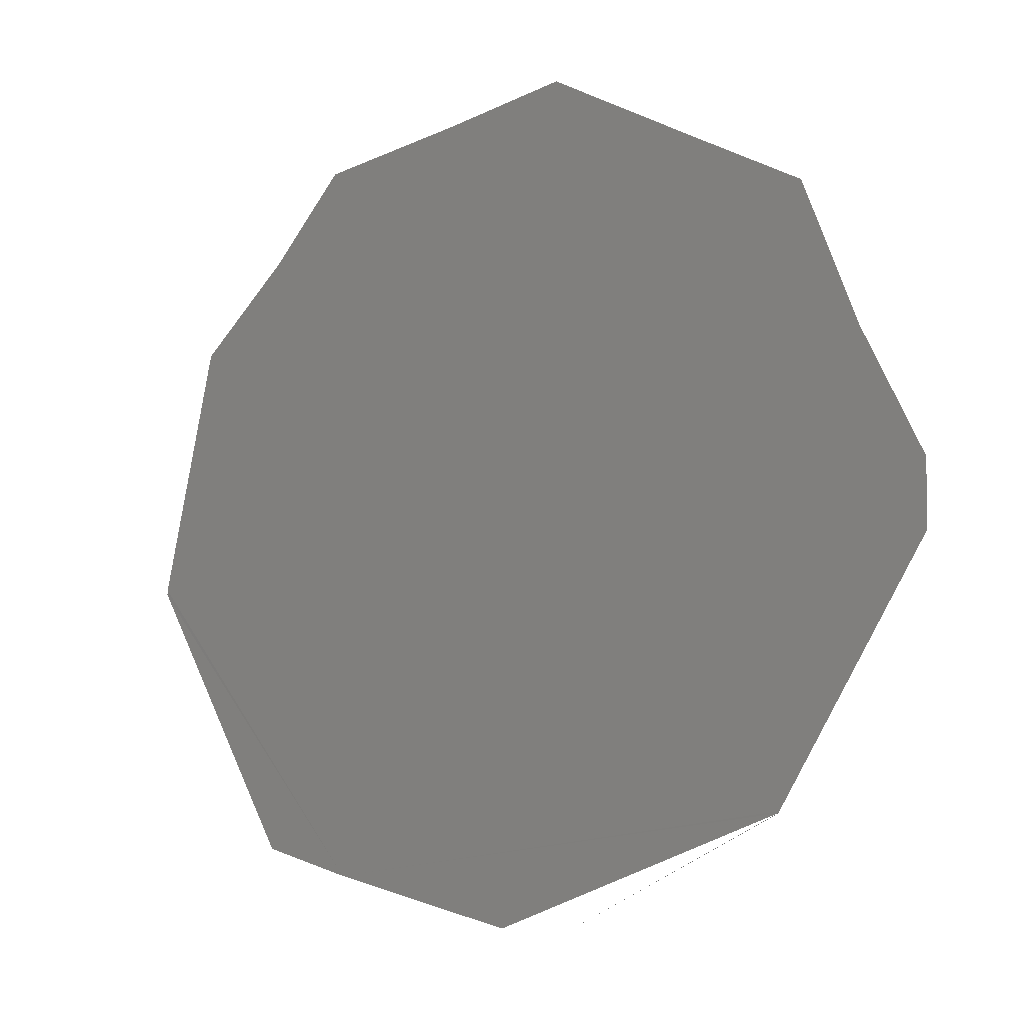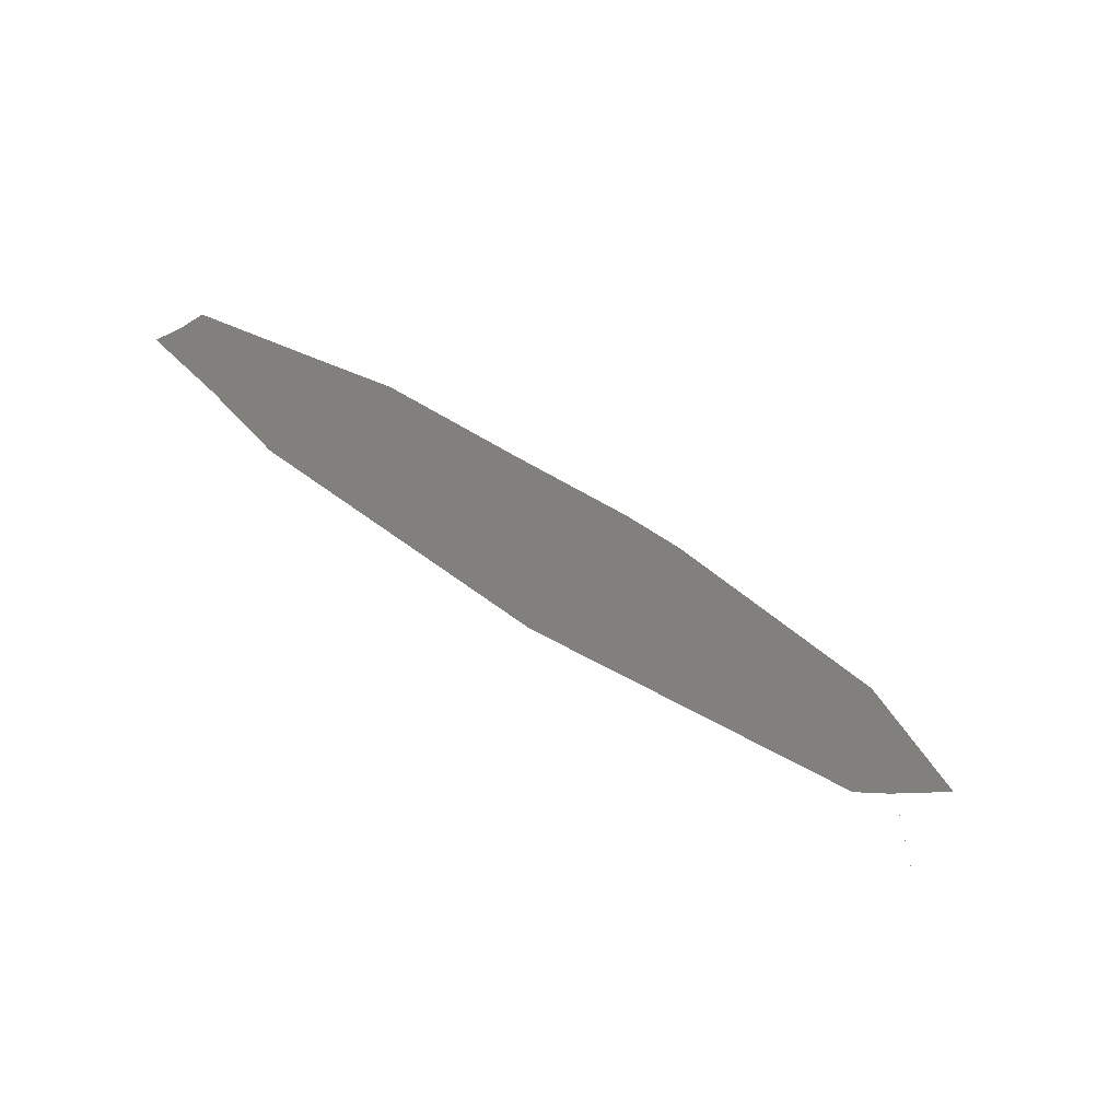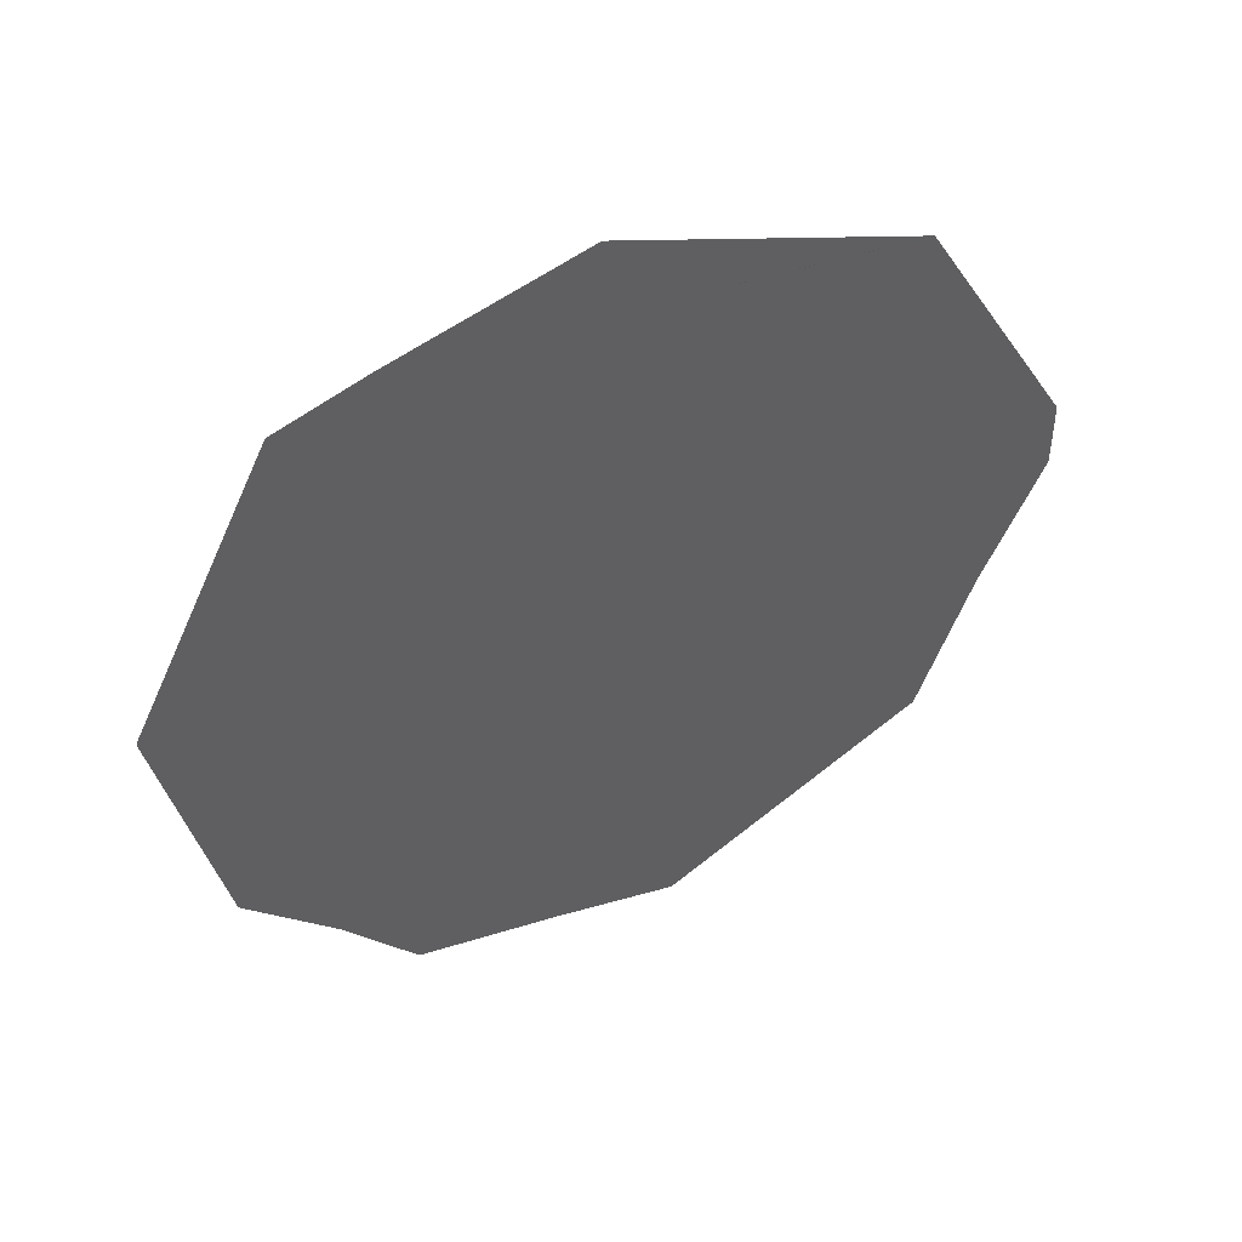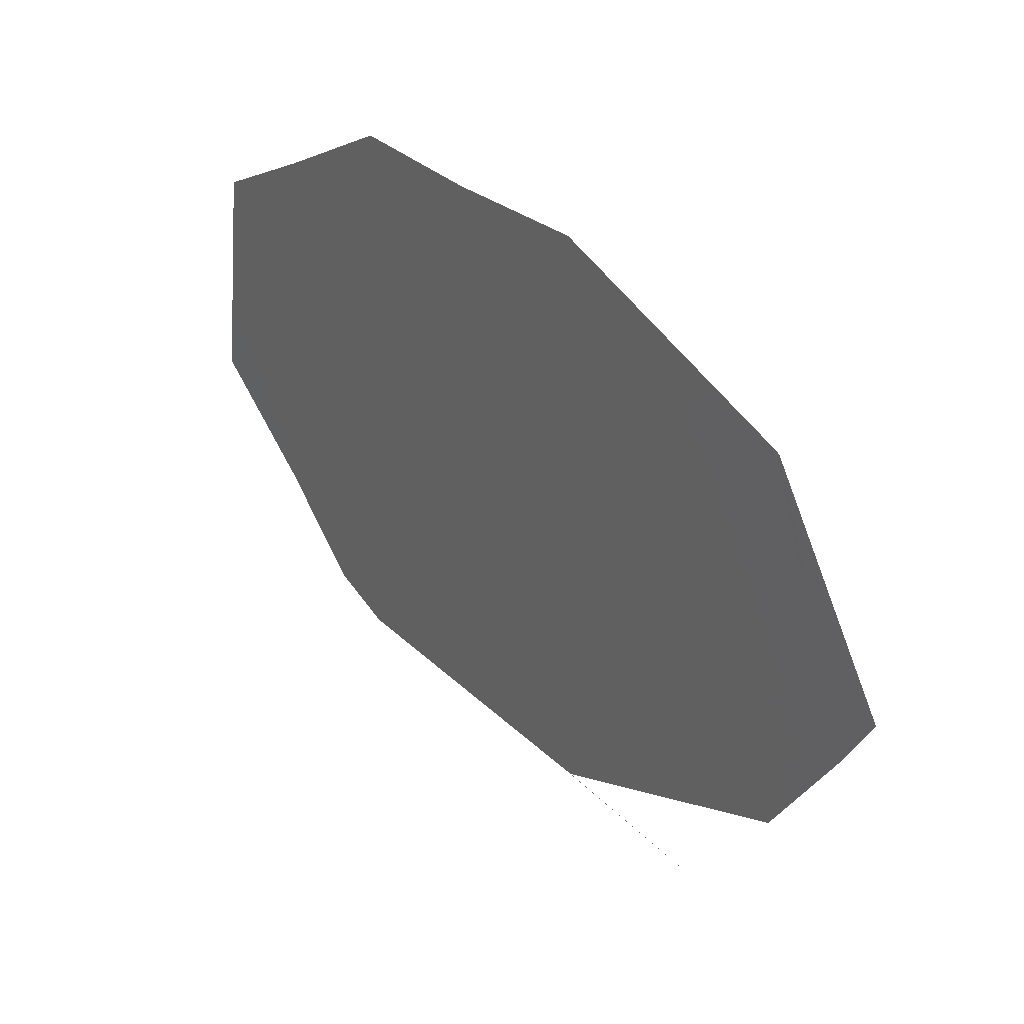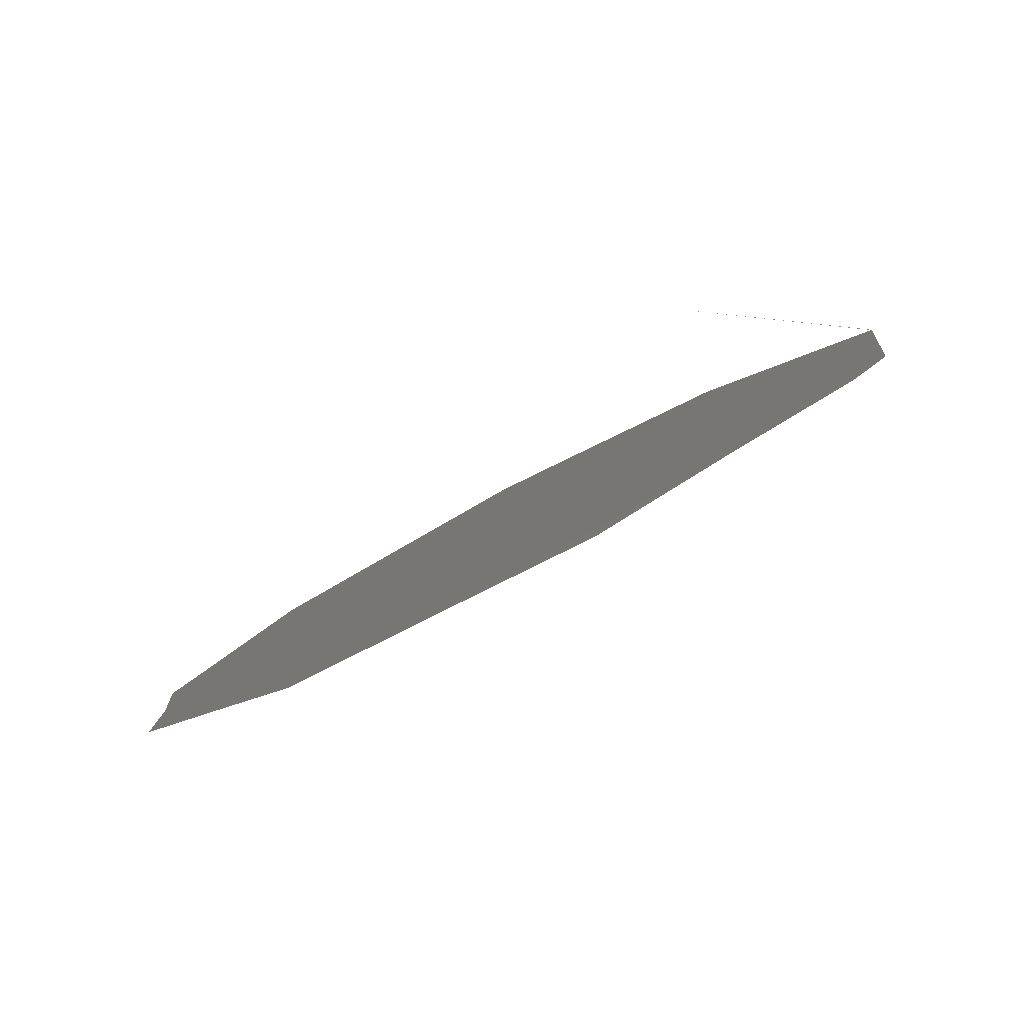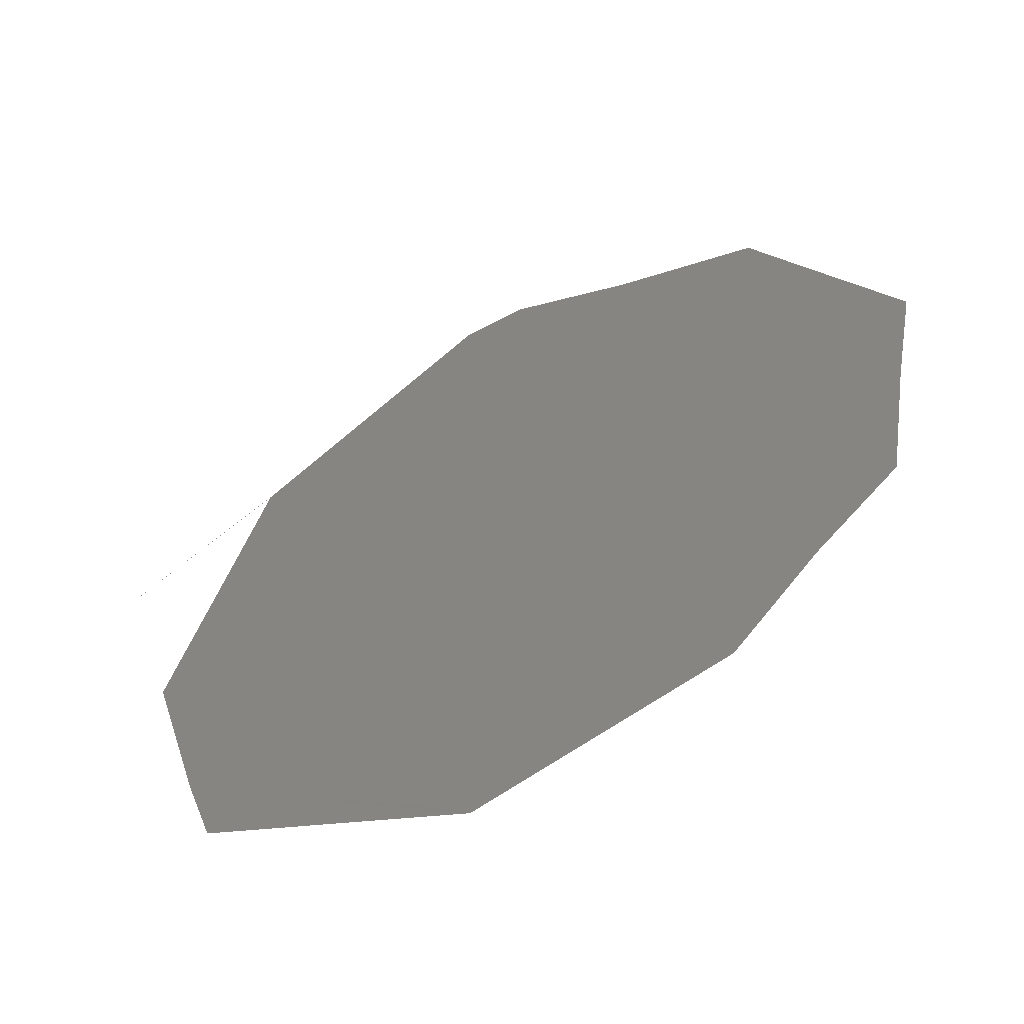
<metadata>
{"format":"stl","ext":"stl","renderer":"f3d","projection":"perspective","resolution":1024,"background":"white","views":[{"elev":51.2,"azim":-116.3,"up":"+Y"},{"elev":-20.0,"azim":151.7,"up":"+Y"},{"elev":-73.3,"azim":-115.7,"up":"+Y"},{"elev":-40.5,"azim":110.4,"up":"+Y"},{"elev":50.9,"azim":160.8,"up":"+Z"},{"elev":-11.7,"azim":54.0,"up":"+Z"}]}
</metadata>
<code>
# stl→obj: 20 verts, 19 faces
v -0.05201 0.03857 -0.1236
v -0.05241 0.03962 -0.1228
v -0.0524 0.03962 -0.1228
v -0.0524 0.03963 -0.1228
v -0.05197 0.04045 -0.122
v -0.05175 0.04061 -0.1219
v -0.0514 0.0387 -0.1243
v -0.05202 0.03889 -0.1239
v -0.0499 0.03901 -0.1245
v -0.05109 0.03862 -0.1245
v -0.04987 0.03902 -0.1245
v -0.04989 0.03901 -0.1245
v -0.04914 0.04003 -0.1236
v -0.04921 0.03968 -0.124
v -0.04929 0.04065 -0.1228
v -0.04904 0.04035 -0.1232
v -0.05014 0.04099 -0.122
v -0.0495 0.04092 -0.1224
v -0.0512 0.0408 -0.1219
v -0.05059 0.04104 -0.1218
f 1 2 3
f 3 2 2
f 4 5 6
f 3 2 4
f 7 8 3
f 9 10 7
f 11 12 9
f 13 14 11
f 15 16 13
f 17 18 15
f 19 20 17
f 4 6 19
f 7 3 4
f 11 9 7
f 15 13 11
f 19 17 15
f 7 4 19
f 15 11 7
f 19 15 7

</code>
